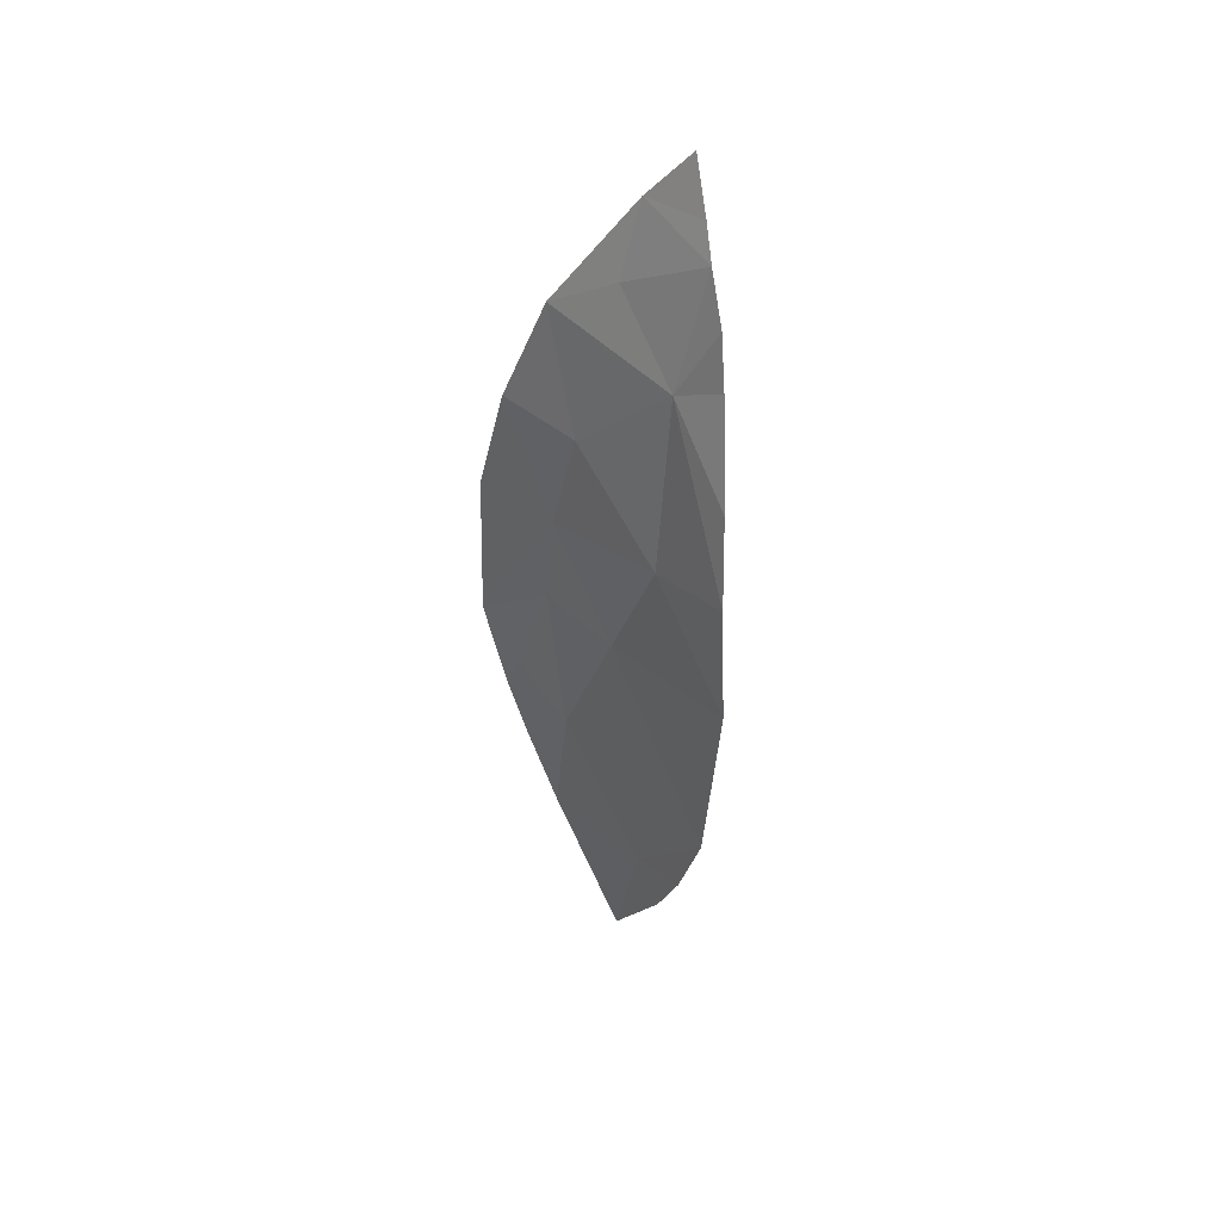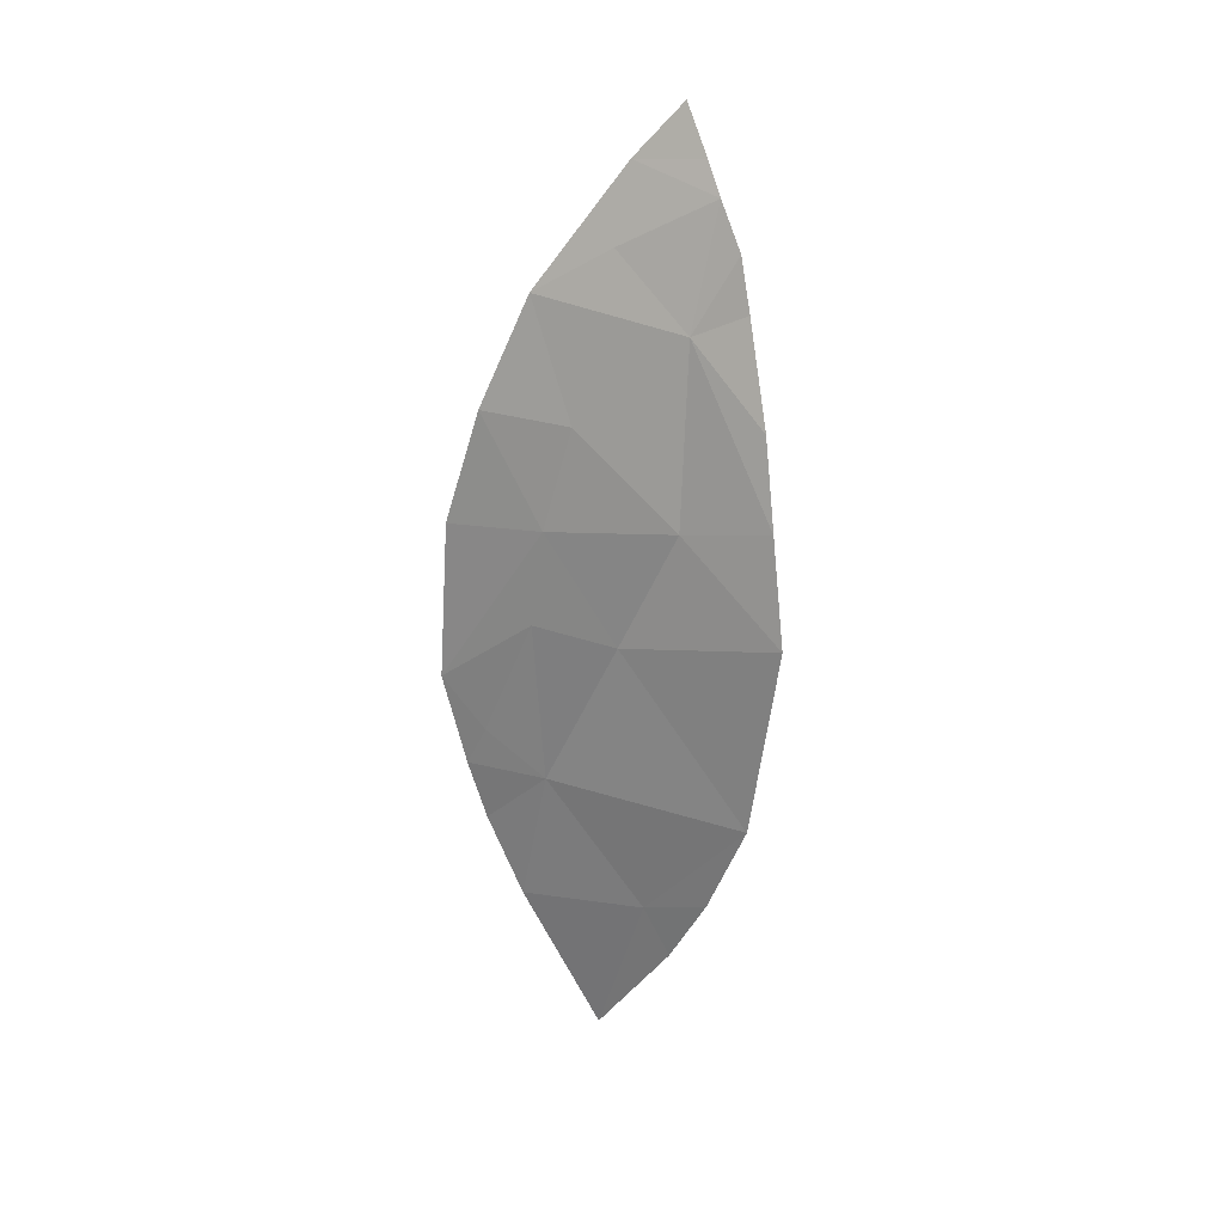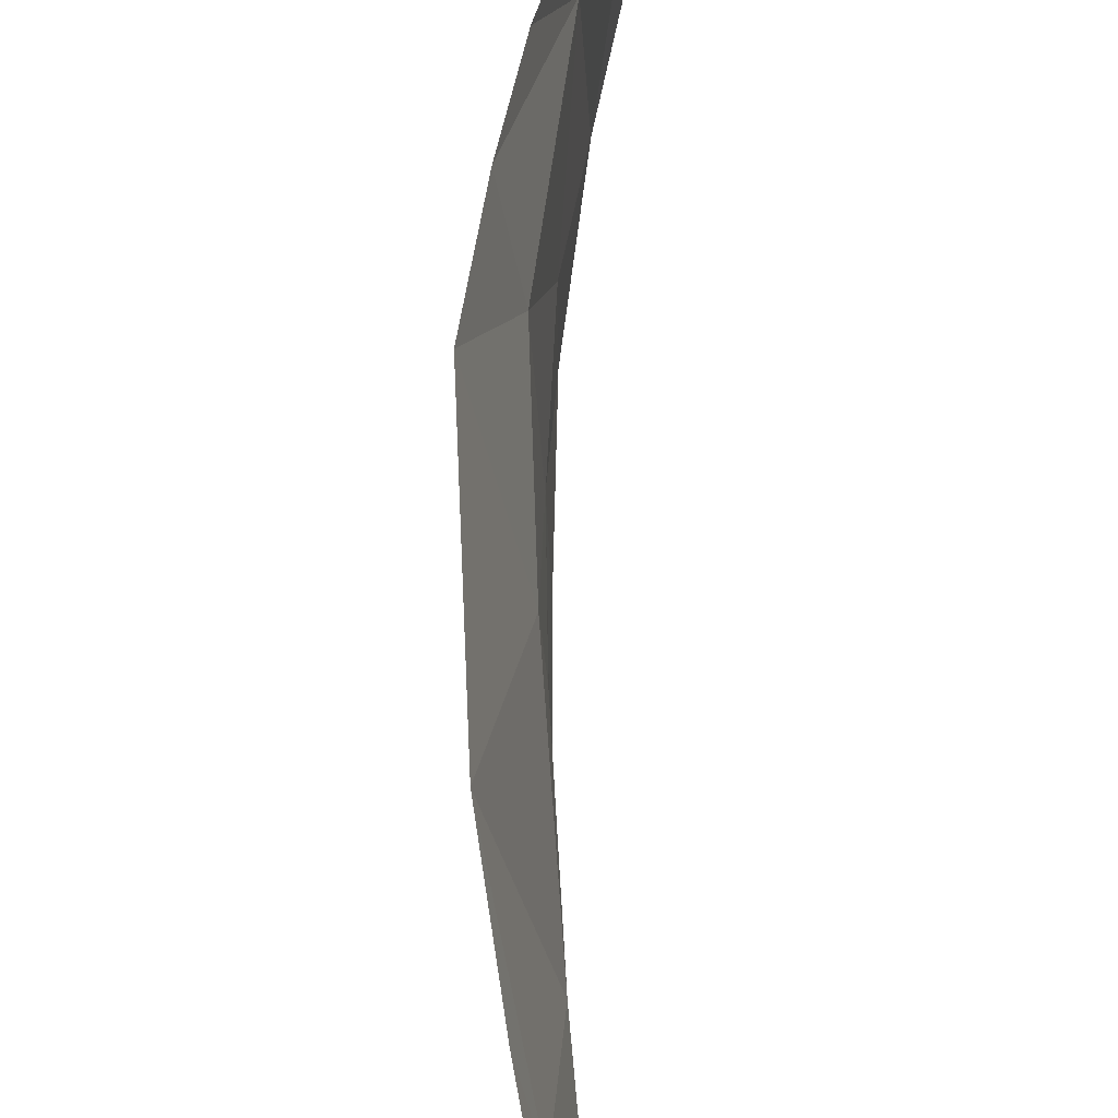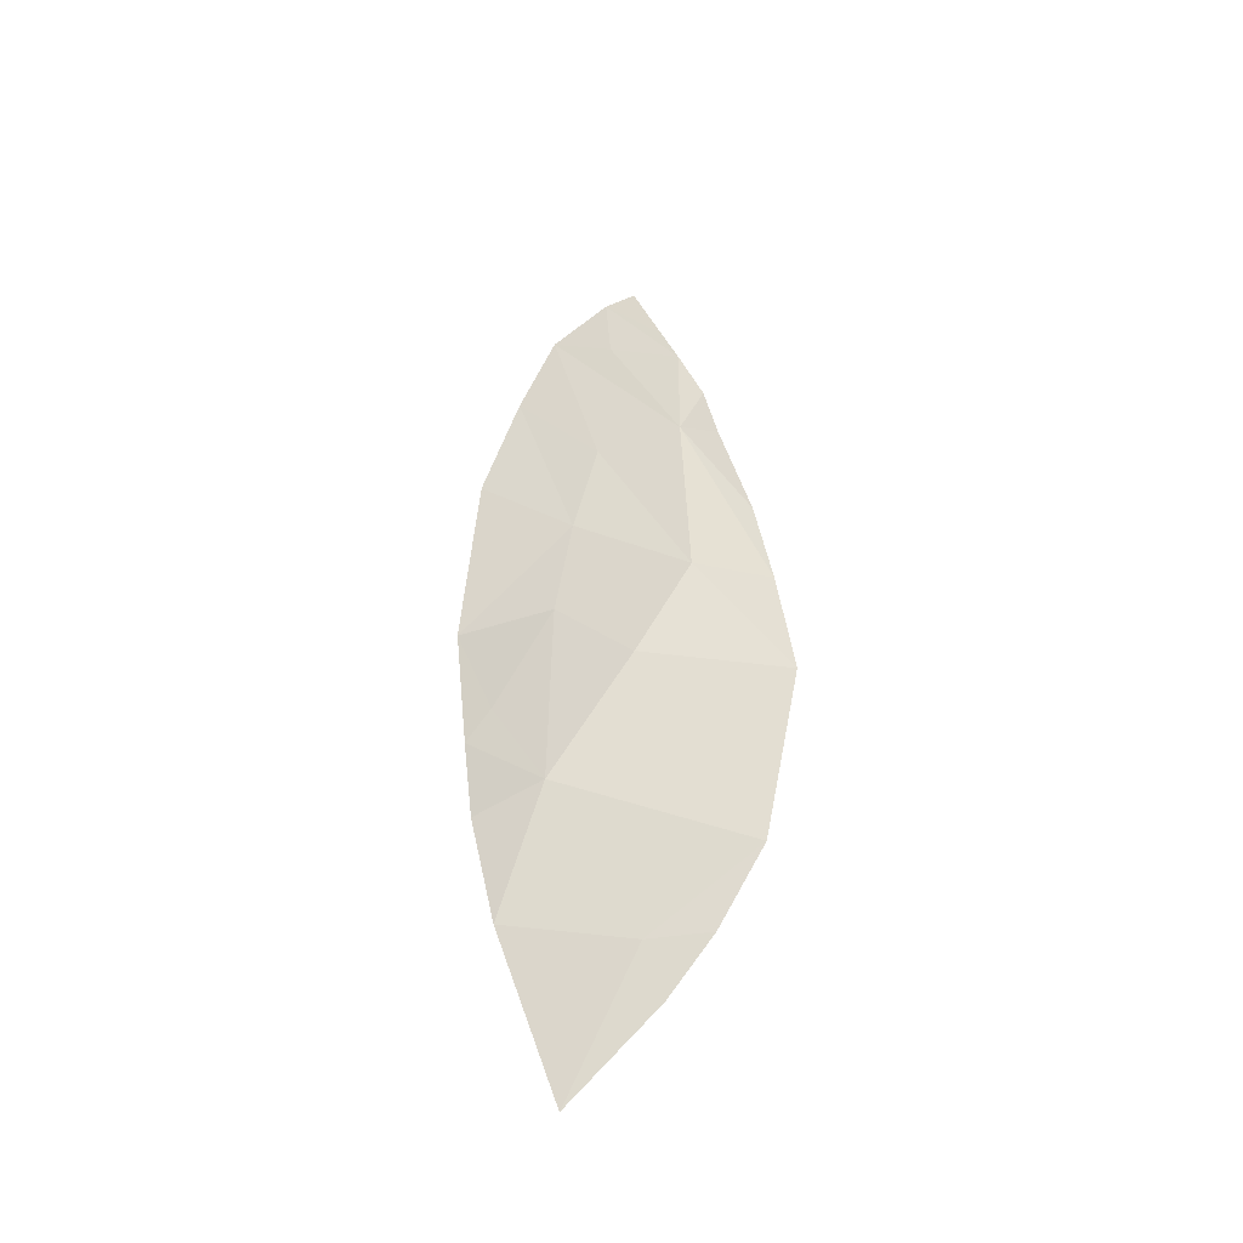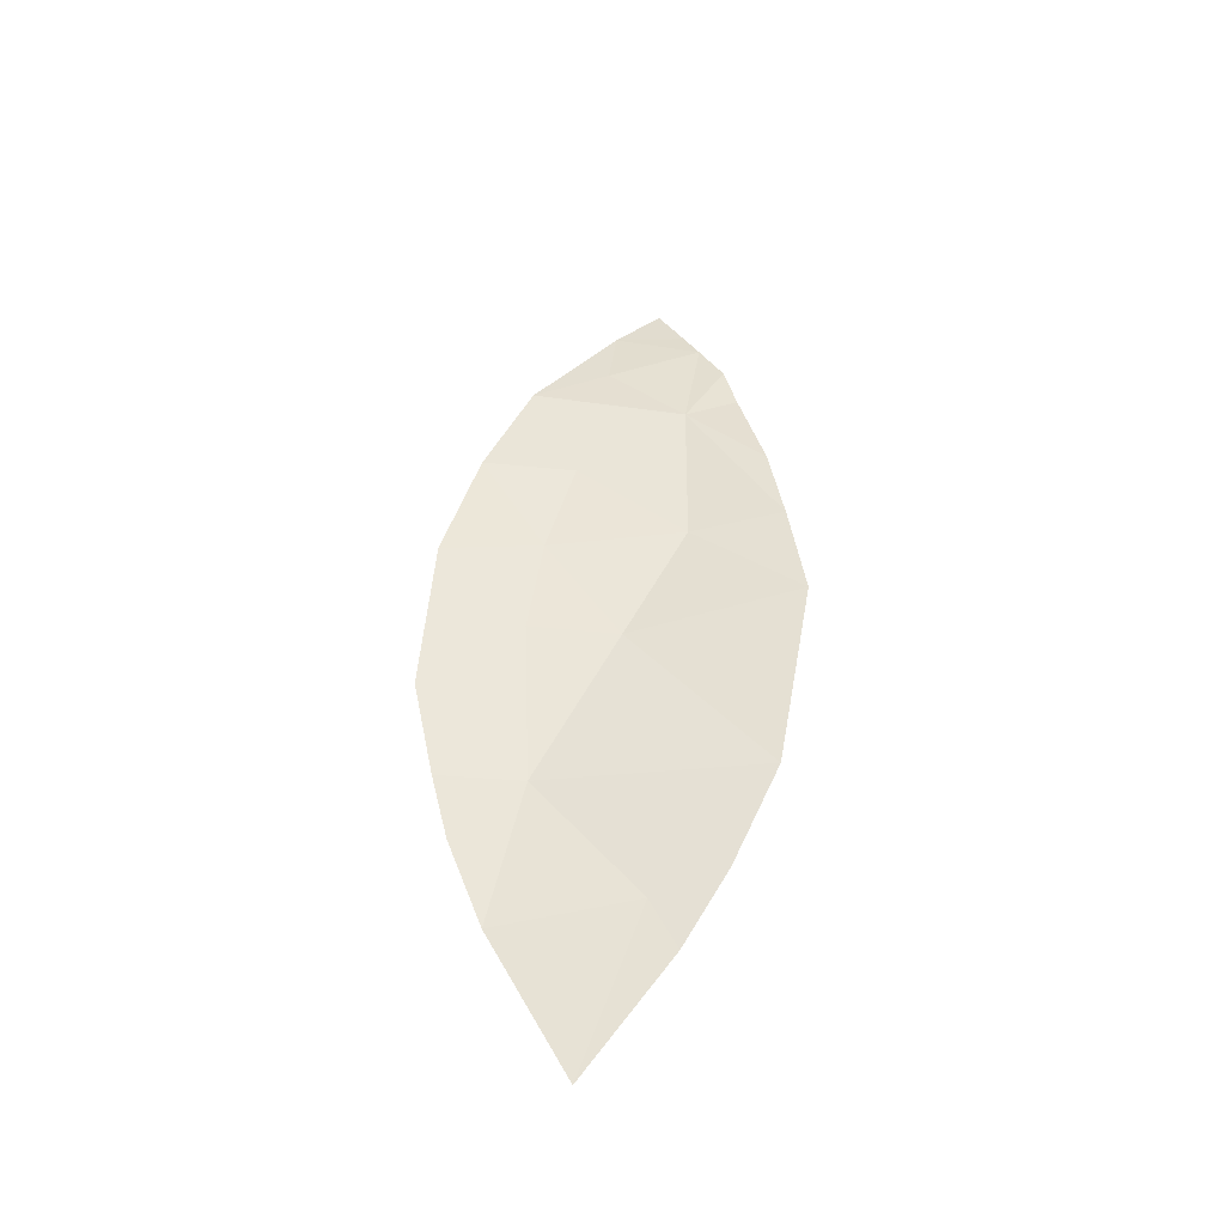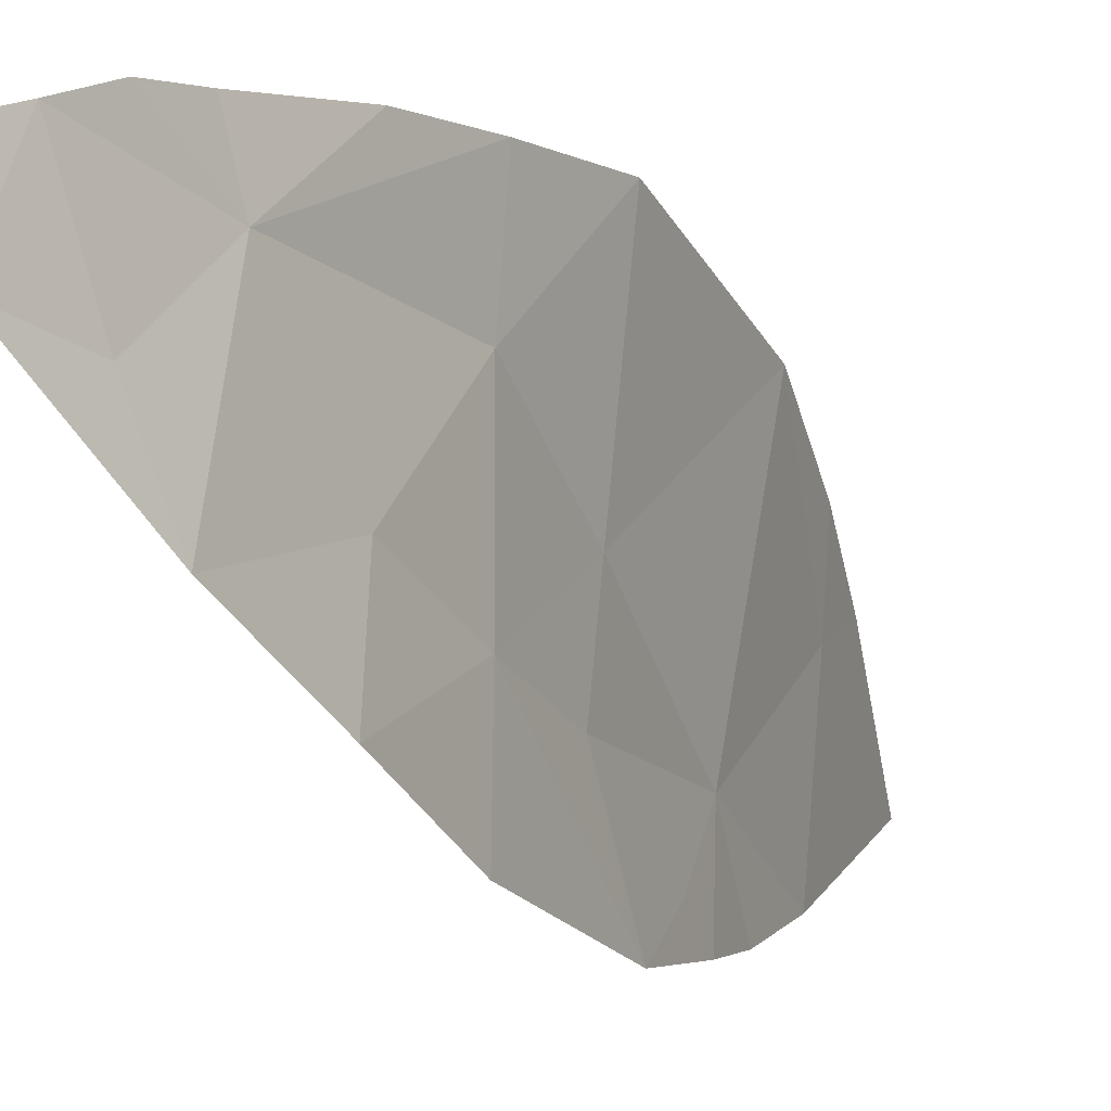
<metadata>
{"format":"obj","ext":"obj","renderer":"f3d","projection":"perspective","resolution":1024,"background":"white","views":[{"elev":37.2,"azim":133.6,"up":"+Z"},{"elev":19.5,"azim":110.9,"up":"+Z"},{"elev":60.4,"azim":-177.5,"up":"+Y"},{"elev":-33.8,"azim":51.2,"up":"+Z"},{"elev":-40.6,"azim":88.0,"up":"+Z"},{"elev":-16.0,"azim":28.8,"up":"+Y"}]}
</metadata>
<code>
o crack_only_45
v 2.845 1.361 -2.197
v 2.874 1.472 -2.485
v 2.874 1.244 -2.466
v 2.824 1.378 -3.372
v 2.777 1.293 -3.714
v 2.832 1.632 -3.667
v 2.801 1.211 -3.511
v 2.827 1.696 -3.786
v 2.752 1.485 -4.052
v 2.936 1.961 -2.664
v 2.858 1.74 -2.266
v 2.897 1.734 -2.699
v 2.852 1.872 -2.21
v 2.832 1.843 -2.086
v 2.774 1.572 -1.905
v 2.745 1.688 -1.779
v 2.78 1.749 -1.898
v 2.962 1.996 -2.919
v 2.905 1.93 -2.453
v 2.82 1.551 -2.09
v 2.803 1.787 -1.975
v 2.873 1.58 -2.995
v 2.877 1.4 -2.735
v 2.852 1.122 -3.133
v 2.835 1.227 -3.263
v 2.863 1.363 -2.97
v 2.824 1.172 -3.361
v 2.872 1.803 -3.613
v 2.921 1.913 -3.381
v 2.869 1.153 -2.743
f 1 3 2
f 4 5 6
f 4 7 5
f 8 6 9
f 10 11 12
f 13 14 11
f 15 17 16
f 12 18 10
f 11 19 13
f 20 15 1
f 17 15 21
f 21 15 20
f 19 11 10
f 21 11 14
f 11 21 20
f 11 1 2
f 20 1 11
f 18 12 22
f 12 23 22
f 23 12 2
f 12 11 2
f 24 25 26
f 25 24 27
f 6 8 28
f 28 29 6
f 18 22 29
f 6 5 9
f 3 23 2
f 30 24 23
f 23 26 22
f 23 24 26
f 30 23 3
f 4 22 26
f 29 4 6
f 25 4 26
f 29 22 4
f 25 27 4
f 7 4 27

</code>
